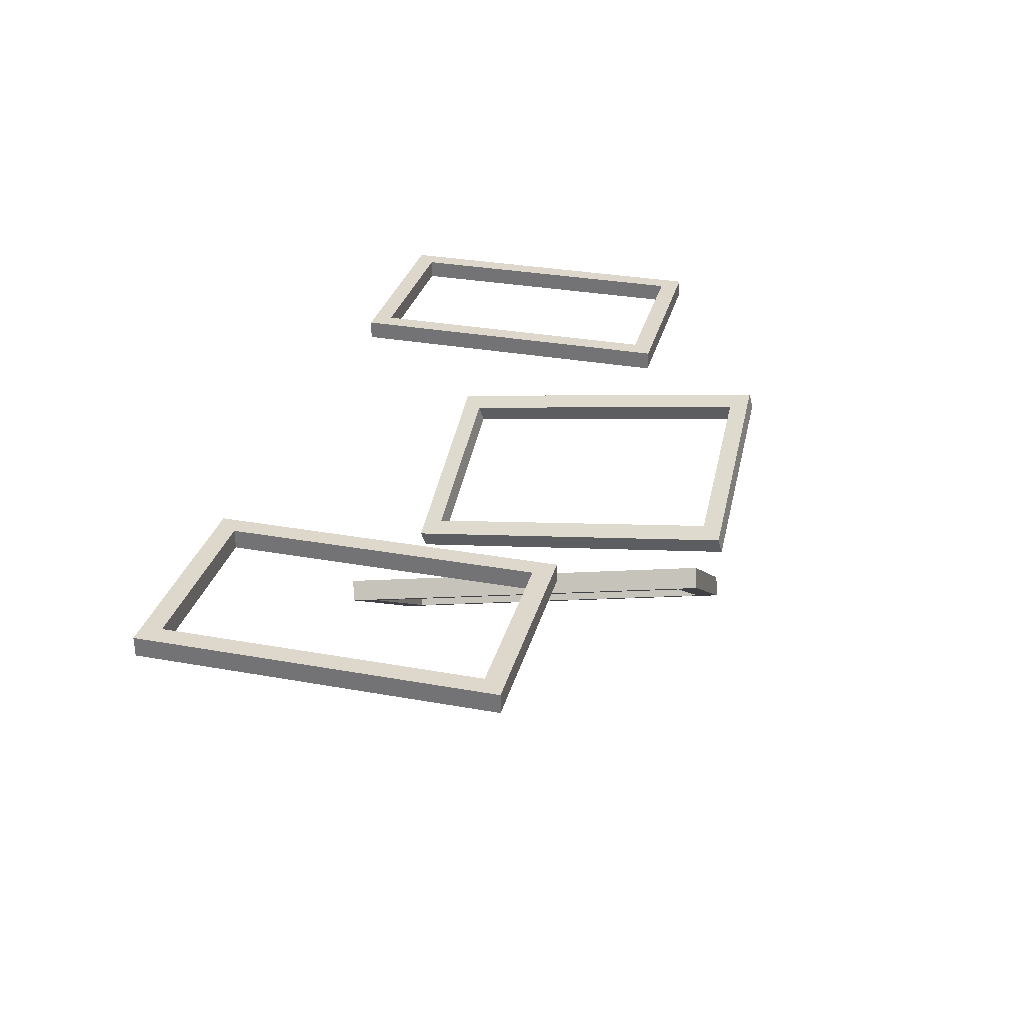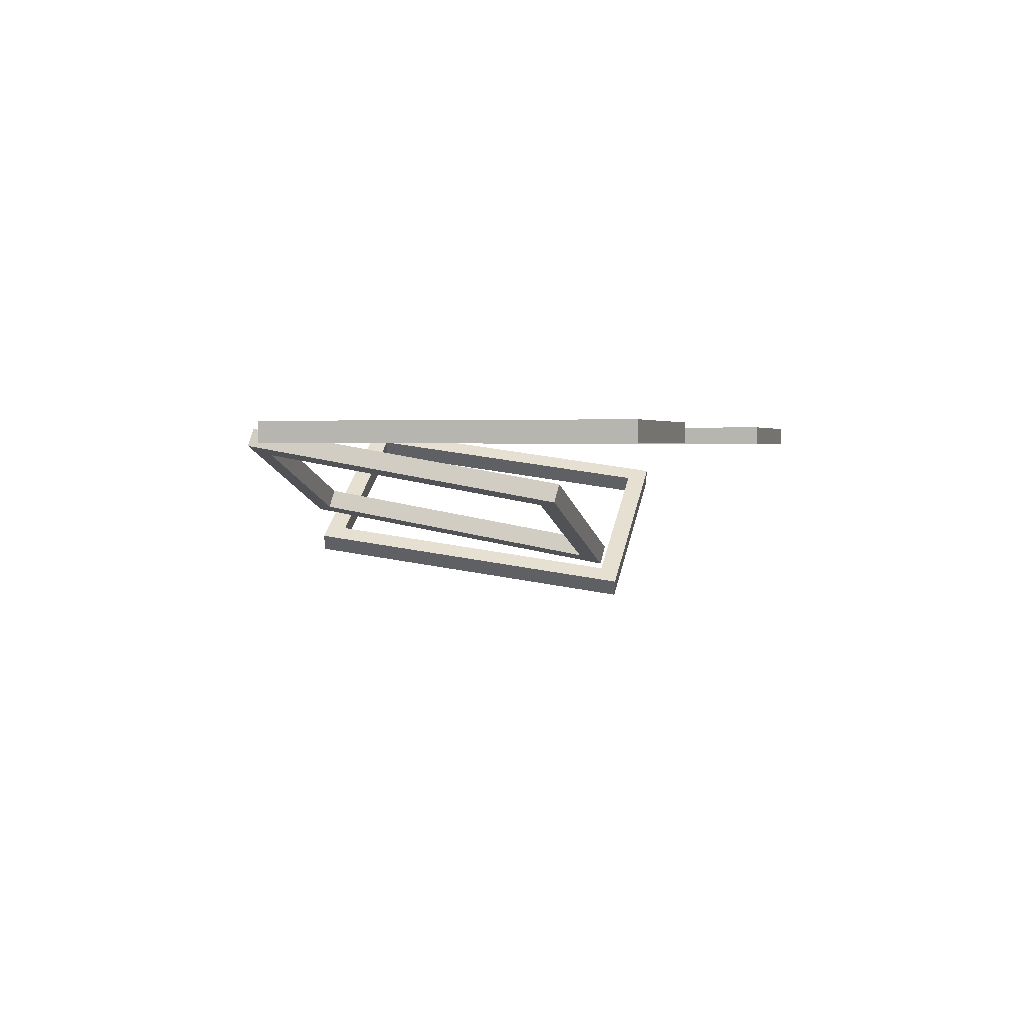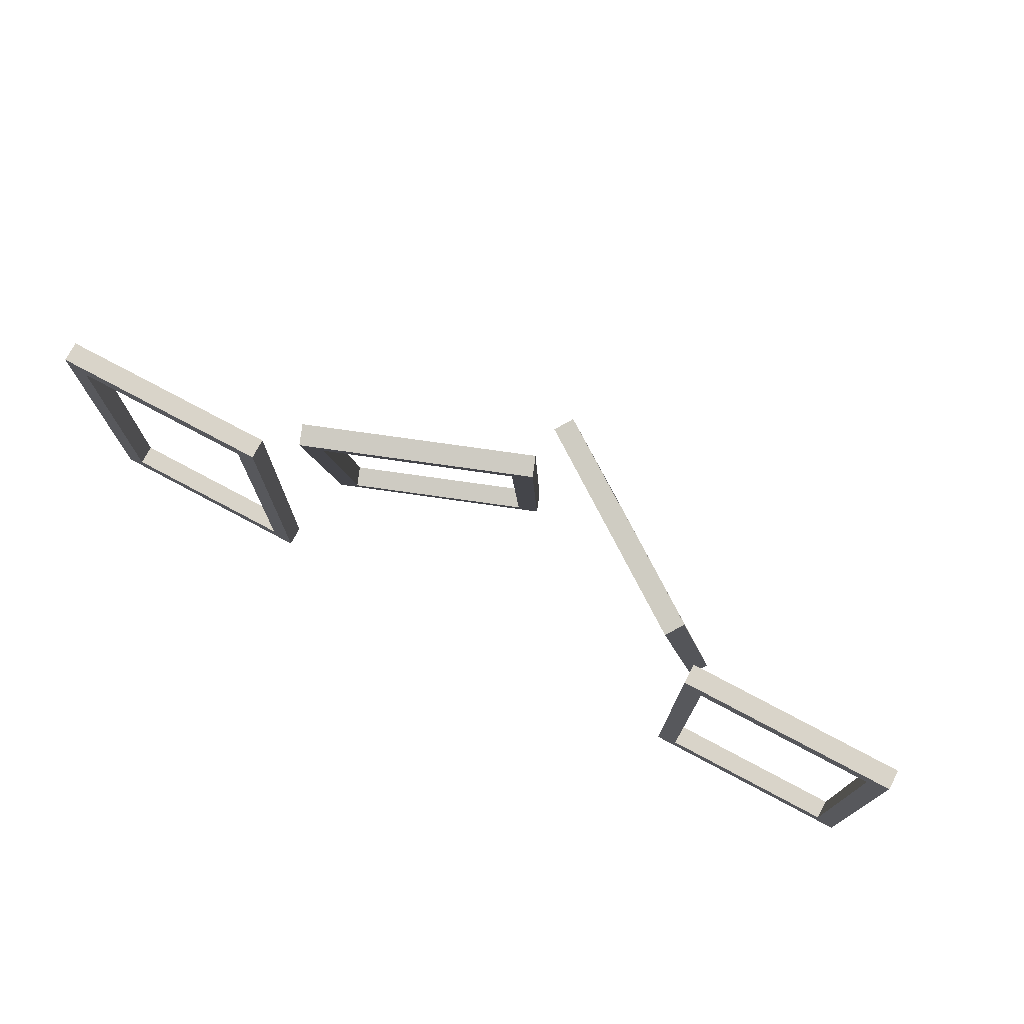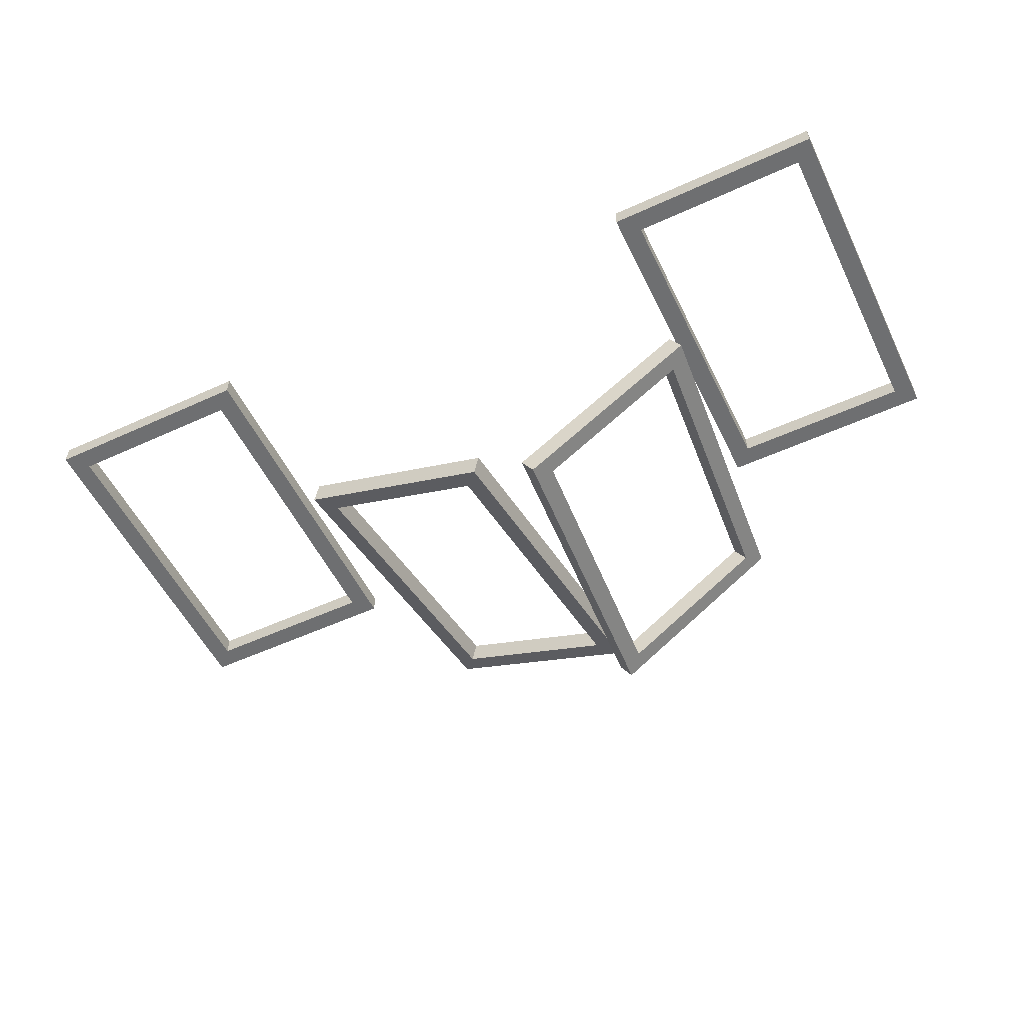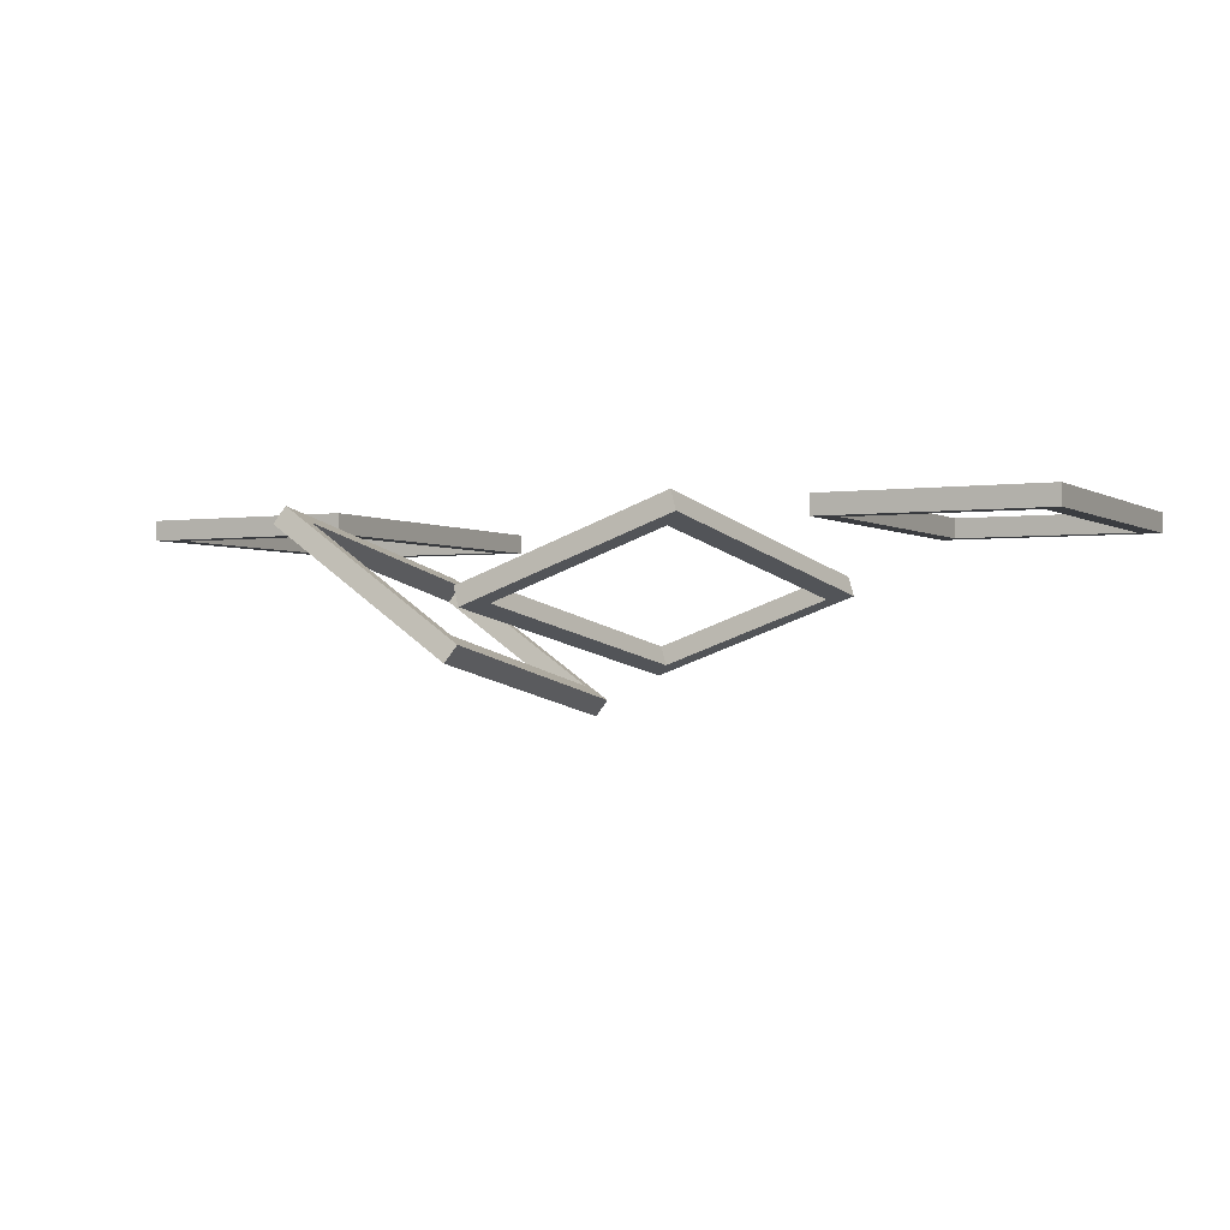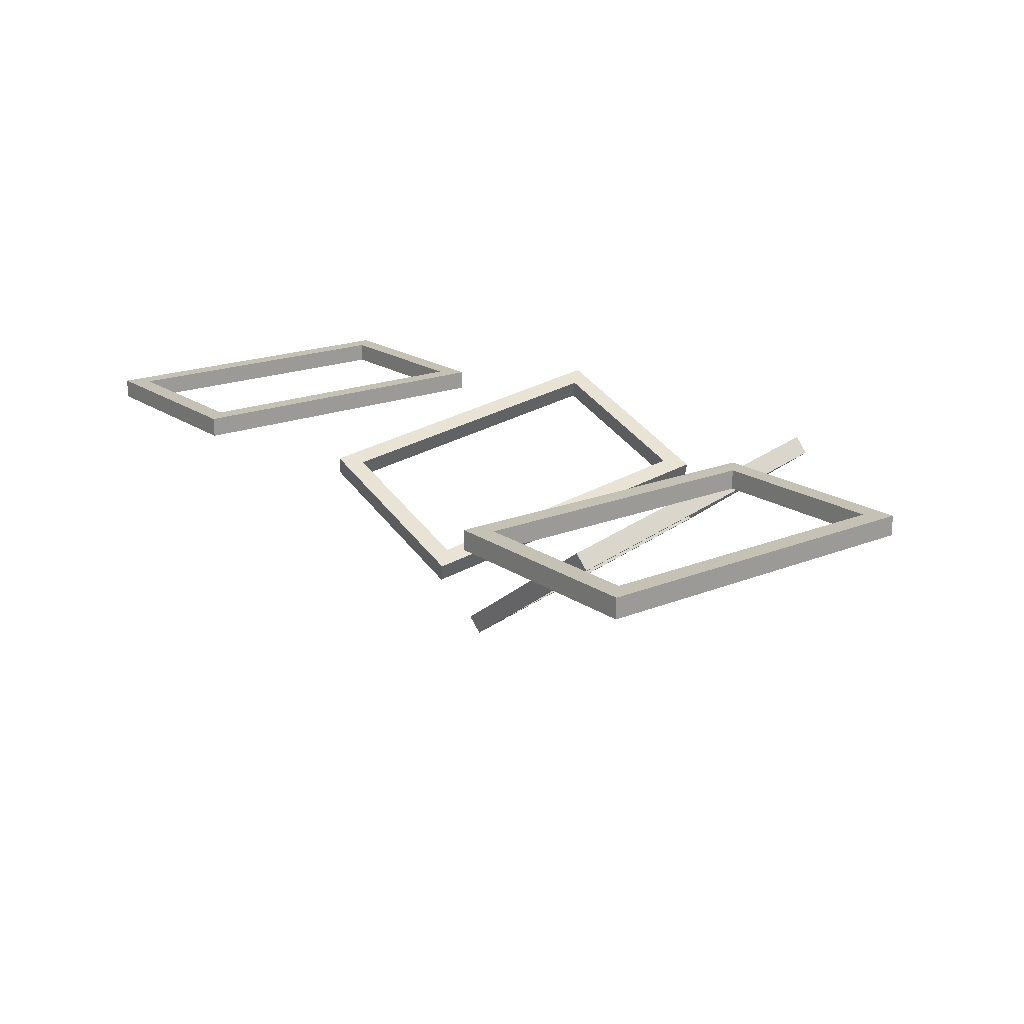
<metadata>
{"format":"obj","ext":"obj","renderer":"f3d","projection":"perspective","resolution":1024,"background":"white","views":[{"elev":31.3,"azim":-75.6,"up":"+Y"},{"elev":2.1,"azim":106.0,"up":"+Y"},{"elev":74.9,"azim":-151.9,"up":"+Z"},{"elev":-54.5,"azim":-154.2,"up":"+Y"},{"elev":-1.8,"azim":27.2,"up":"+Y"},{"elev":18.8,"azim":-127.7,"up":"+Y"}]}
</metadata>
<code>
g Pizza_WC_Ventilation_Wire
v 0.675 -1.799 1.175
v 0.675 -1.949 -1.175
v 0.675 -1.799 -1.175
v 0.675 -1.949 1.175
v 0.825 -1.799 1.325
v 0.675 -1.799 -1.175
v 0.825 -1.799 -1.325
v 0.675 -1.799 1.175
v -0.825 -1.799 1.325
v -0.675 -1.799 1.175
v -0.825 -1.799 -1.325
v -0.675 -1.799 -1.175
v 0.825 -1.949 1.325
v 0.825 -1.799 -1.325
v 0.825 -1.949 -1.325
v 0.825 -1.799 1.325
v 0.675 -1.949 1.175
v 0.825 -1.949 -1.325
v 0.675 -1.949 -1.175
v 0.825 -1.949 1.325
v -0.675 -1.949 1.175
v -0.825 -1.949 1.325
v -0.675 -1.949 -1.175
v -0.825 -1.949 -1.325
v -0.675 -1.799 1.175
v 0.675 -1.949 1.175
v 0.675 -1.799 1.175
v -0.675 -1.949 1.175
v -0.825 -1.949 1.325
v 0.825 -1.799 1.325
v 0.825 -1.949 1.325
v -0.825 -1.799 1.325
v -0.675 -1.799 -1.175
v -0.675 -1.949 1.175
v -0.675 -1.799 1.175
v -0.675 -1.949 -1.175
v -0.825 -1.949 -1.325
v -0.825 -1.799 1.325
v -0.825 -1.949 1.325
v -0.825 -1.799 -1.325
v 0.675 -1.799 -1.175
v -0.675 -1.949 -1.175
v -0.675 -1.799 -1.175
v 0.675 -1.949 -1.175
v 0.825 -1.949 -1.325
v -0.825 -1.799 -1.325
v -0.825 -1.949 -1.325
v 0.825 -1.799 -1.325
v 2.299 -2.711 2.177
v 1.98 -3.166 -0.1112
v 2.065 -3.045 -0.1372
v 2.214 -2.832 2.203
v 2.437 -2.775 2.325
v 2.065 -3.045 -0.1372
v 2.173 -3.152 -0.285
v 2.299 -2.711 2.177
v 1.085 -1.829 2.325
v 1.193 -1.936 2.177
v 0.8213 -2.206 -0.285
v 0.9591 -2.271 -0.1372
v 2.352 -2.896 2.351
v 2.173 -3.152 -0.285
v 2.088 -3.273 -0.2589
v 2.437 -2.775 2.325
v 2.214 -2.832 2.203
v 2.088 -3.273 -0.2589
v 1.98 -3.166 -0.1112
v 2.352 -2.896 2.351
v 1.108 -2.057 2.203
v 1 -1.95 2.351
v 0.8744 -2.392 -0.1112
v 0.7365 -2.327 -0.2589
v 1.193 -1.936 2.177
v 2.214 -2.832 2.203
v 2.299 -2.711 2.177
v 1.108 -2.057 2.203
v 1 -1.95 2.351
v 2.437 -2.775 2.325
v 2.352 -2.896 2.351
v 1.085 -1.829 2.325
v 0.9591 -2.271 -0.1372
v 1.108 -2.057 2.203
v 1.193 -1.936 2.177
v 0.8744 -2.392 -0.1112
v 0.7365 -2.327 -0.2589
v 1.085 -1.829 2.325
v 1 -1.95 2.351
v 0.8213 -2.206 -0.285
v 2.065 -3.045 -0.1372
v 0.8744 -2.392 -0.1112
v 0.9591 -2.271 -0.1372
v 1.98 -3.166 -0.1112
v 2.088 -3.273 -0.2589
v 0.8213 -2.206 -0.285
v 0.7365 -2.327 -0.2589
v 2.173 -3.152 -0.285
v 3.826 -1.906 2.177
v 4.017 -2.429 -0.1112
v 3.966 -2.29 -0.1372
v 3.877 -2.045 2.203
v 3.959 -1.831 2.325
v 3.966 -2.29 -0.1372
v 4.116 -2.263 -0.285
v 3.826 -1.906 2.177
v 2.408 -2.395 2.325
v 2.558 -2.368 2.177
v 2.565 -2.827 -0.285
v 2.697 -2.752 -0.1372
v 4.009 -1.969 2.351
v 4.116 -2.263 -0.285
v 4.166 -2.402 -0.2589
v 3.959 -1.831 2.325
v 3.877 -2.045 2.203
v 4.166 -2.402 -0.2589
v 4.017 -2.429 -0.1112
v 4.009 -1.969 2.351
v 2.608 -2.507 2.203
v 2.459 -2.534 2.351
v 2.748 -2.89 -0.1112
v 2.616 -2.966 -0.2589
v 2.558 -2.368 2.177
v 3.877 -2.045 2.203
v 3.826 -1.906 2.177
v 2.608 -2.507 2.203
v 2.459 -2.534 2.351
v 3.959 -1.831 2.325
v 4.009 -1.969 2.351
v 2.408 -2.395 2.325
v 2.697 -2.752 -0.1372
v 2.608 -2.507 2.203
v 2.558 -2.368 2.177
v 2.748 -2.89 -0.1112
v 2.616 -2.966 -0.2589
v 2.408 -2.395 2.325
v 2.459 -2.534 2.351
v 2.565 -2.827 -0.285
v 3.966 -2.29 -0.1372
v 2.748 -2.89 -0.1112
v 2.697 -2.752 -0.1372
v 4.017 -2.429 -0.1112
v 4.166 -2.402 -0.2589
v 2.565 -2.827 -0.285
v 2.616 -2.966 -0.2589
v 4.116 -2.263 -0.285
v 5.967 -1.799 1.175
v 5.967 -1.949 -1.175
v 5.967 -1.799 -1.175
v 5.967 -1.949 1.175
v 6.117 -1.799 1.325
v 5.967 -1.799 -1.175
v 6.117 -1.799 -1.325
v 5.967 -1.799 1.175
v 4.467 -1.799 1.325
v 4.617 -1.799 1.175
v 4.467 -1.799 -1.325
v 4.617 -1.799 -1.175
v 6.117 -1.949 1.325
v 6.117 -1.799 -1.325
v 6.117 -1.949 -1.325
v 6.117 -1.799 1.325
v 5.967 -1.949 1.175
v 6.117 -1.949 -1.325
v 5.967 -1.949 -1.175
v 6.117 -1.949 1.325
v 4.617 -1.949 1.175
v 4.467 -1.949 1.325
v 4.617 -1.949 -1.175
v 4.467 -1.949 -1.325
v 4.617 -1.799 1.175
v 5.967 -1.949 1.175
v 5.967 -1.799 1.175
v 4.617 -1.949 1.175
v 4.467 -1.949 1.325
v 6.117 -1.799 1.325
v 6.117 -1.949 1.325
v 4.467 -1.799 1.325
v 4.617 -1.799 -1.175
v 4.617 -1.949 1.175
v 4.617 -1.799 1.175
v 4.617 -1.949 -1.175
v 4.467 -1.949 -1.325
v 4.467 -1.799 1.325
v 4.467 -1.949 1.325
v 4.467 -1.799 -1.325
v 5.967 -1.799 -1.175
v 4.617 -1.949 -1.175
v 4.617 -1.799 -1.175
v 5.967 -1.949 -1.175
v 6.117 -1.949 -1.325
v 4.467 -1.799 -1.325
v 4.467 -1.949 -1.325
v 6.117 -1.799 -1.325
g Pizza_WC_Ventilation_Wire_0
f 3 2 1
f 4 1 2
f 7 6 5
f 8 5 6
f 5 8 9
f 10 9 8
f 9 10 11
f 12 11 10
f 11 12 7
f 6 7 12
f 15 14 13
f 16 13 14
f 19 18 17
f 20 17 18
f 17 20 21
f 22 21 20
f 21 22 23
f 24 23 22
f 23 24 19
f 18 19 24
f 27 26 25
f 28 25 26
f 31 30 29
f 32 29 30
f 35 34 33
f 36 33 34
f 39 38 37
f 40 37 38
f 43 42 41
f 44 41 42
f 47 46 45
f 48 45 46
f 51 50 49
f 52 49 50
f 55 54 53
f 56 53 54
f 53 56 57
f 58 57 56
f 57 58 59
f 60 59 58
f 59 60 55
f 54 55 60
f 63 62 61
f 64 61 62
f 67 66 65
f 68 65 66
f 65 68 69
f 70 69 68
f 69 70 71
f 72 71 70
f 71 72 67
f 66 67 72
f 75 74 73
f 76 73 74
f 79 78 77
f 80 77 78
f 83 82 81
f 84 81 82
f 87 86 85
f 88 85 86
f 91 90 89
f 92 89 90
f 95 94 93
f 96 93 94
f 99 98 97
f 100 97 98
f 103 102 101
f 104 101 102
f 101 104 105
f 106 105 104
f 105 106 107
f 108 107 106
f 107 108 103
f 102 103 108
f 111 110 109
f 112 109 110
f 115 114 113
f 116 113 114
f 113 116 117
f 118 117 116
f 117 118 119
f 120 119 118
f 119 120 115
f 114 115 120
f 123 122 121
f 124 121 122
f 127 126 125
f 128 125 126
f 131 130 129
f 132 129 130
f 135 134 133
f 136 133 134
f 139 138 137
f 140 137 138
f 143 142 141
f 144 141 142
f 147 146 145
f 148 145 146
f 151 150 149
f 152 149 150
f 149 152 153
f 154 153 152
f 153 154 155
f 156 155 154
f 155 156 151
f 150 151 156
f 159 158 157
f 160 157 158
f 163 162 161
f 164 161 162
f 161 164 165
f 166 165 164
f 165 166 167
f 168 167 166
f 167 168 163
f 162 163 168
f 171 170 169
f 172 169 170
f 175 174 173
f 176 173 174
f 179 178 177
f 180 177 178
f 183 182 181
f 184 181 182
f 187 186 185
f 188 185 186
f 191 190 189
f 192 189 190

</code>
